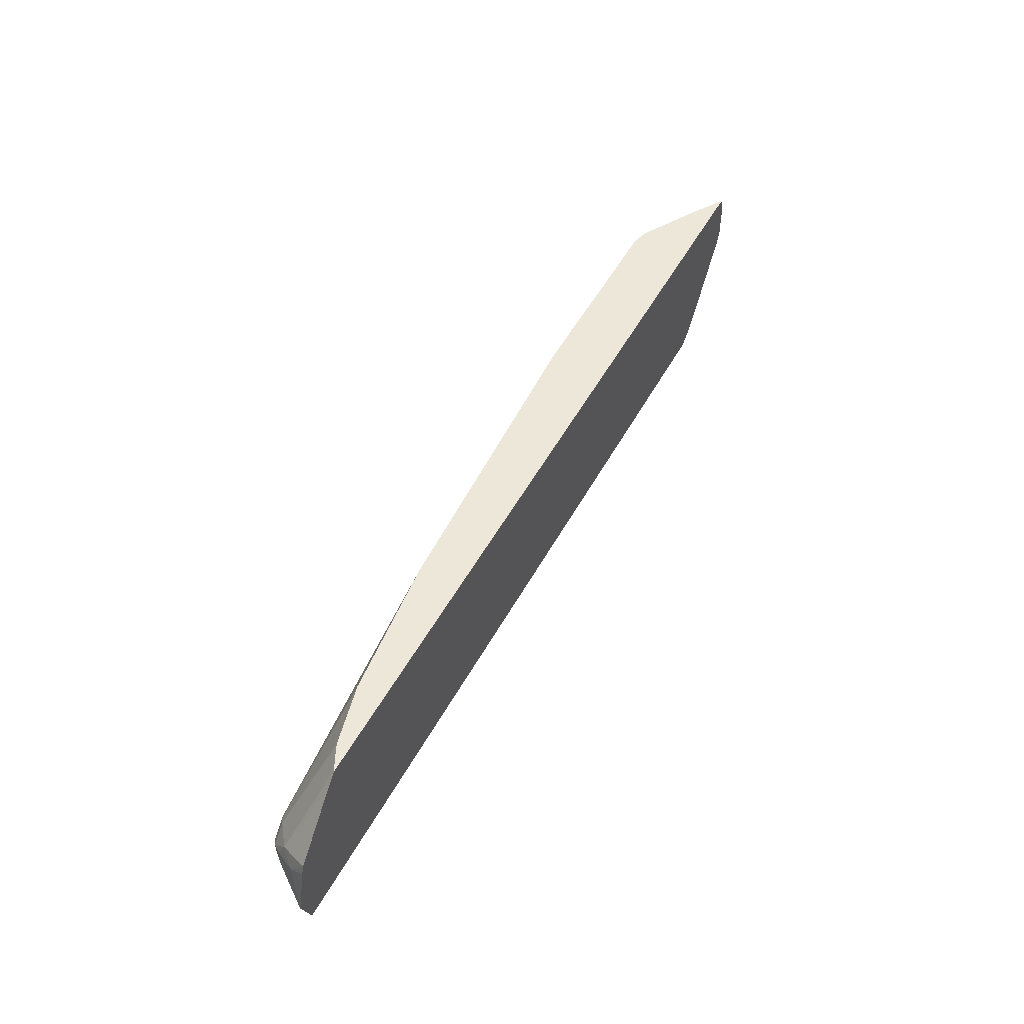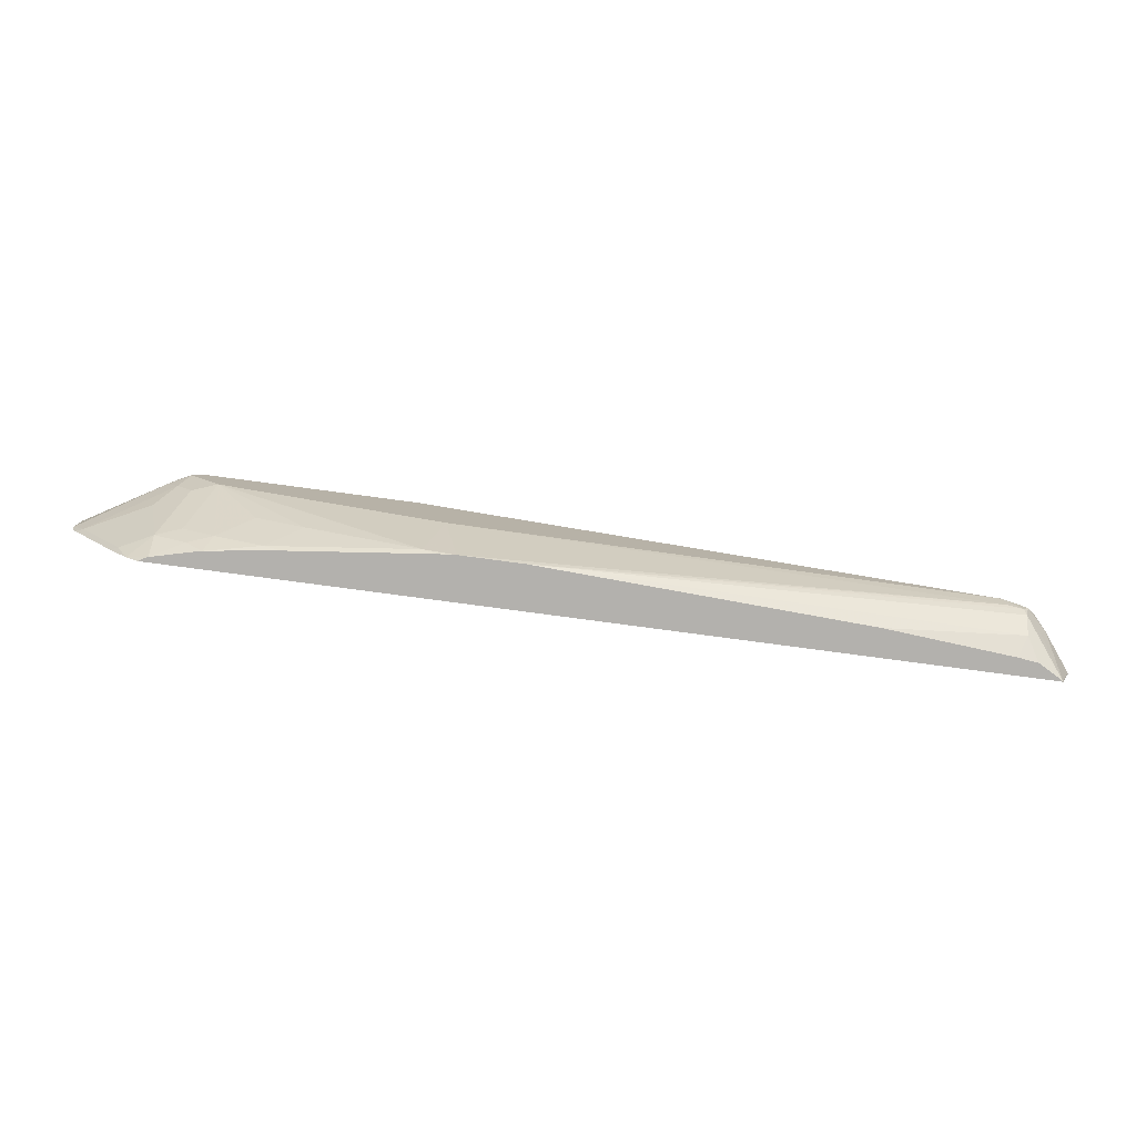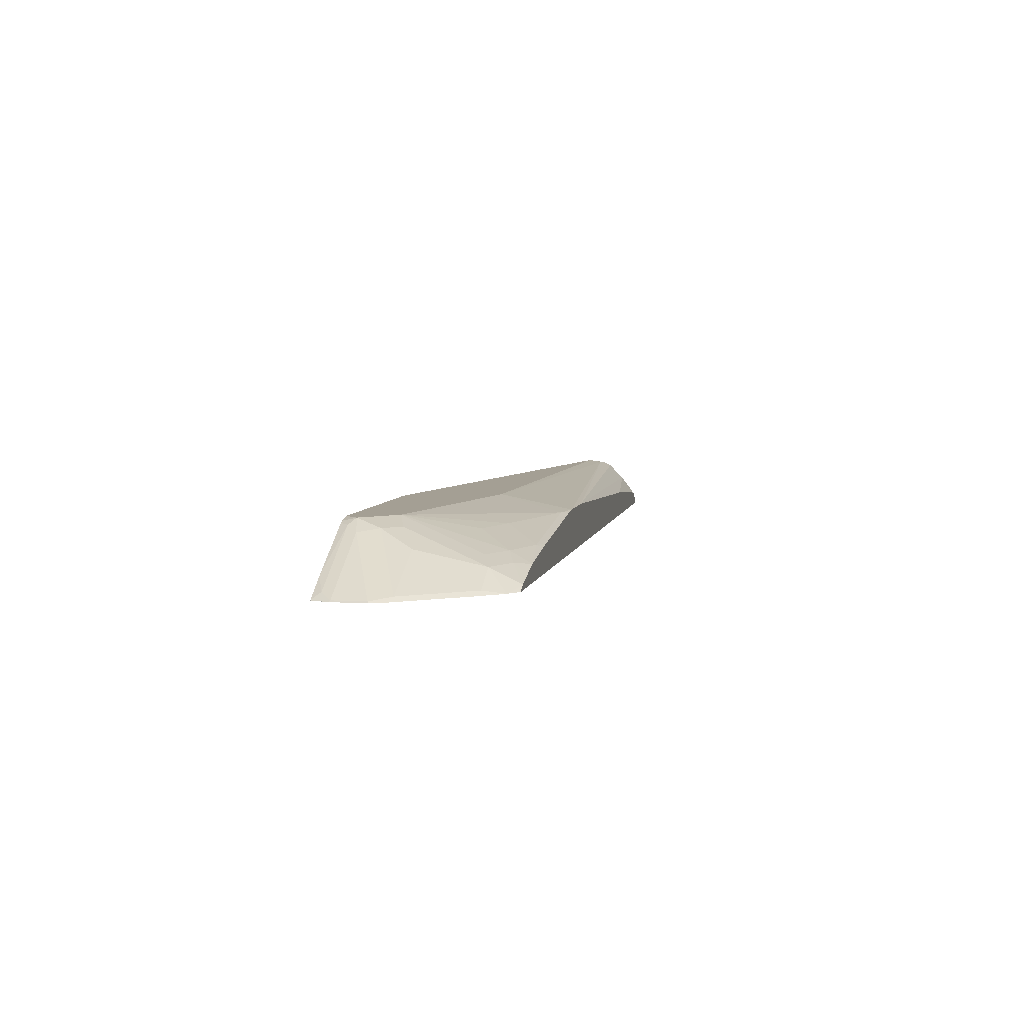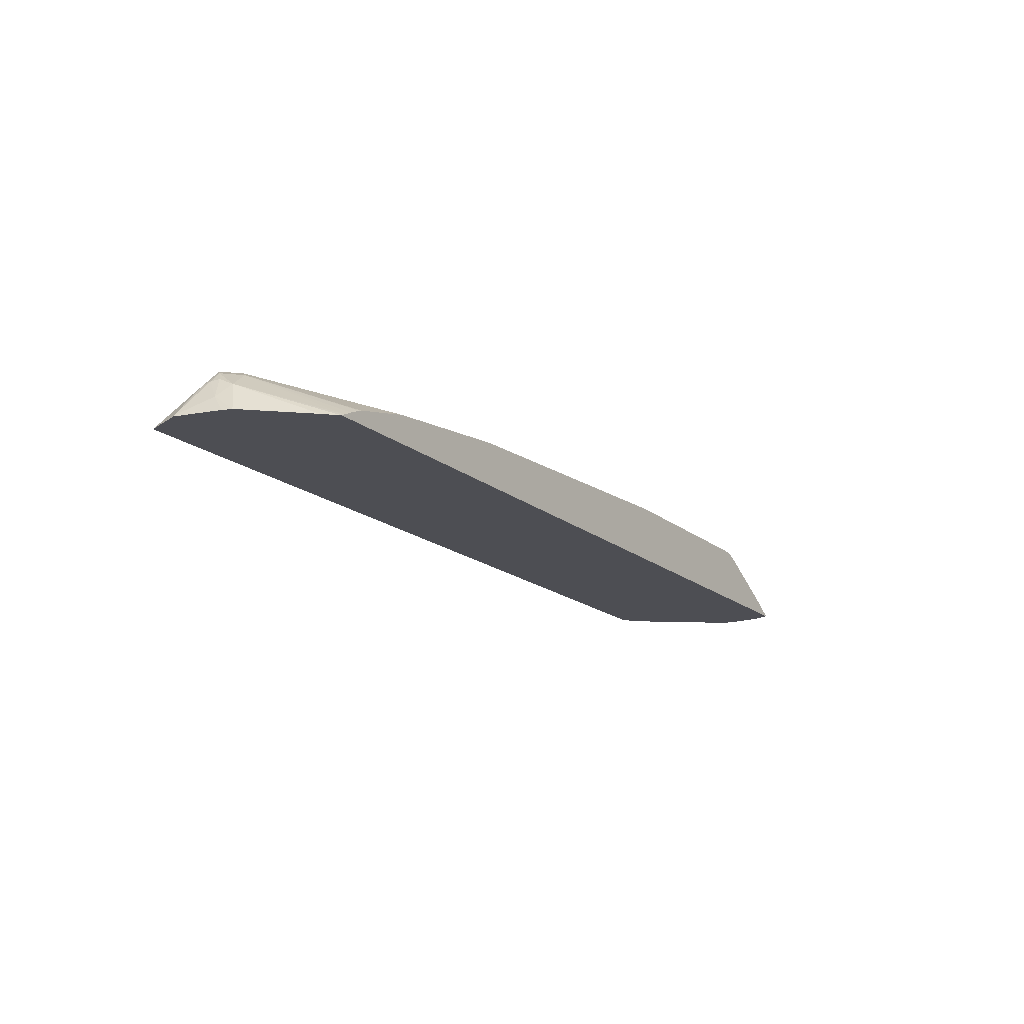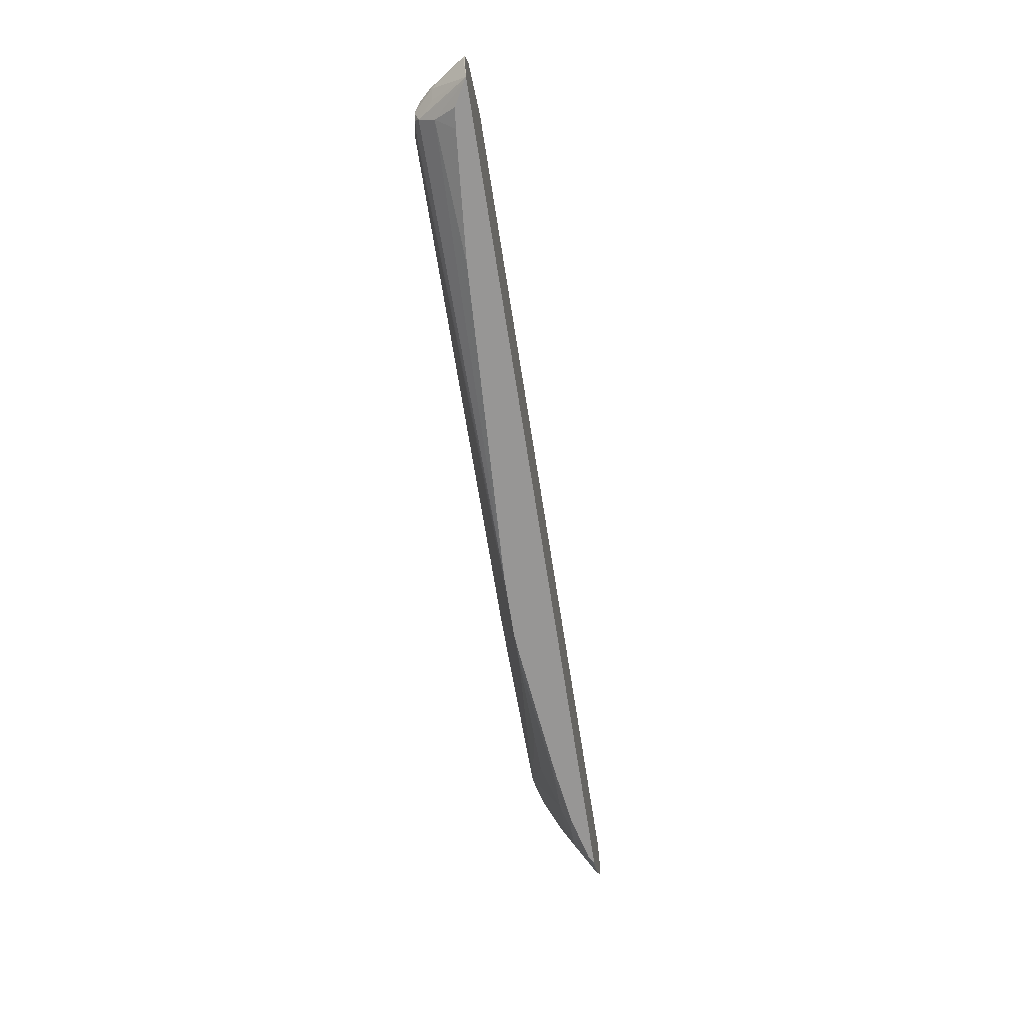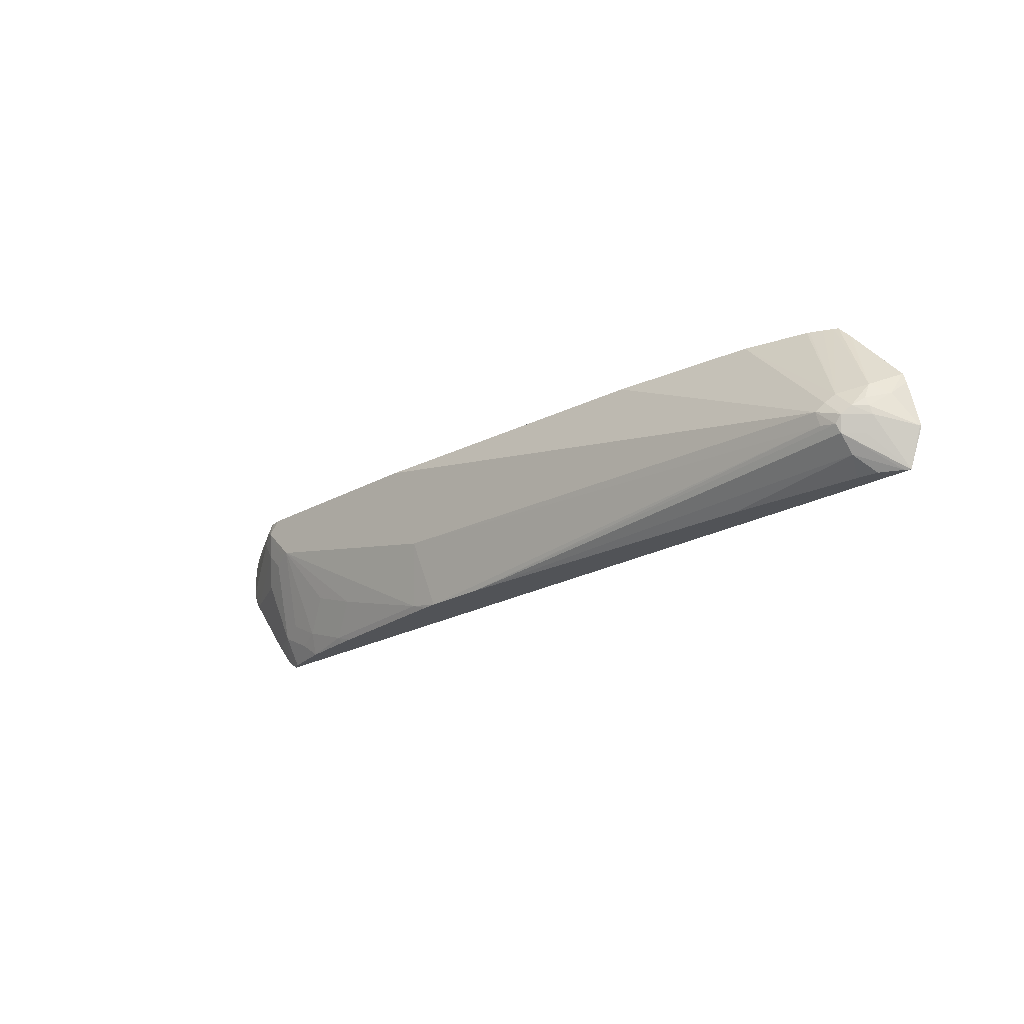
<metadata>
{"format":"obj","ext":"obj","renderer":"f3d","projection":"perspective","resolution":1024,"background":"white","views":[{"elev":50.1,"azim":-62.5,"up":"+Z"},{"elev":-79.2,"azim":172.4,"up":"+Z"},{"elev":5.6,"azim":100.7,"up":"+Y"},{"elev":-17.3,"azim":-57.1,"up":"+Y"},{"elev":-68.0,"azim":-81.1,"up":"+Z"},{"elev":-21.9,"azim":-135.5,"up":"+Z"}]}
</metadata>
<code>
v 0.4938 0.02571 -0.1519
v 0.4901 0.02823 -0.1519
v 0.5104 0.02571 -0.1393
v -0.6085 0.02571 -0.1519
v 0.4846 0.03094 -0.1519
v 0.4818 0.03229 -0.1519
v 0.5053 0.03094 -0.1341
v 0.5259 0.03094 -0.1134
v 0.5363 0.02571 -0.1082
v -0.6265 0.02571 -0.1031
v -0.6255 0.0275 -0.1031
v -0.5928 0.07218 -0.0928
v -0.5826 0.07218 -0.1134
v -0.5619 0.09281 -0.1134
v -0.6024 0.02972 -0.1519
v 0.4846 0.05156 -0.1134
v 0.4522 0.03973 -0.1519
v 0.4434 0.05156 -0.1341
v 0.5878 0.03094 -0.03095
v 0.5981 0.02571 -0.02571
v -0.6125 0.02571 -0.04325
v -0.6049 0.04813 -0.06187
v -0.5911 0.07562 -0.08249
v -0.5774 0.09022 -0.08249
v -0.5671 0.09796 -0.0928
v -0.5619 0.07218 -0.1341
v -0.5594 0.09796 -0.1031
v 0.0412 0.08249 -0.1519
v -0.5758 0.04451 -0.1519
v 0.5053 0.07218 -0.03095
v 0.5465 0.05156 -0.03095
v 0.4536 0.06187 -0.1031
v 0.464 0.09281 -0.01033
v 0.4356 0.04386 -0.1519
v 0.42 0.04777 -0.1519
v 0.4124 0.06187 -0.1237
v 0.6049 0.0275 -0.006886
v 0.6031 0.02571 -0.01583
v 0.4846 0.09281 0.01031
v -0.6085 0.02571 -0.03123
v -0.6084 0.02578 -0.03095
v -0.5878 0.06702 -0.05154
v -0.5878 0.07733 -0.07218
v -0.5568 0.09022 -0.06187
v -0.5465 0.09796 -0.07218
v -0.5361 0.1031 -0.08249
v -0.5502 0.04777 -0.1519
v -0.3841 0.06187 -0.1519
v -0.5396 0.09968 -0.09966
v 0.1237 0.08249 -0.1519
v 0.433 0.1031 -2.046e-05
v 0.4502 0.09968 0.003423
v 0.3467 0.05808 -0.1519
v 0.3505 0.06187 -0.1444
v 0.3094 0.08249 -0.1031
v 0.3711 0.08249 -0.08249
v 0.6049 0.0275 0.03437
v 0.6059 0.02571 -0.007772
v 0.5018 0.08937 0.03437
v 0.4709 0.09968 0.02406
v 0.4742 0.1031 0.04123
v -0.6084 0.02571 -0.03095
v -0.5432 0.02571 0.04123
v -0.5397 0.02571 0.04478
v -0.526 0.02571 0.05863
v -0.5213 0.02844 0.05863
v -0.5097 0.03424 0.05863
v -0.4949 0.04125 0.05863
v -0.4917 0.04245 0.05863
v -0.4124 0.06187 0.05863
v -0.2268 0.08249 0.05863
v 0.1887 0.1031 0.05863
v 0.1443 0.1031 -0.06187
v 0.1428 0.08097 -0.1519
v 0.165 0.08249 -0.1444
v 0.3284 0.06035 -0.1519
v 0.5911 0.03438 0.04812
v 0.5983 0.02583 0.05863
v 0.6059 0.02571 0.03616
v 0.488 0.09624 0.04812
v 0.4569 0.1031 0.05863
v 0.4742 0.09925 0.05863
v 0.4792 0.09735 0.05863
v 0.5983 0.02571 0.05863
v 0.5636 0.04813 0.05863
v 0.5977 0.02628 0.05863
f 42 63 64
f 41 62 63
f 41 63 42
f 37 59 57
f 39 61 59
f 39 60 61
f 40 62 41
f 42 64 65
f 45 71 46
f 42 66 44
f 44 66 67
f 44 67 68
f 44 68 69
f 44 69 70
f 44 70 45
f 45 70 71
f 37 39 59
f 42 65 66
f 37 58 38
f 33 51 52
f 37 57 79
f 46 71 72
f 26 47 29
f 26 28 48
f 26 48 47
f 27 46 49
f 27 49 28
f 28 49 50
f 30 33 39
f 30 39 31
f 32 36 51
f 33 52 60
f 33 60 39
f 35 53 54
f 35 54 36
f 36 54 55
f 36 55 56
f 36 56 51
f 37 79 58
f 46 72 81
f 61 82 83
f 46 61 51
f 65 78 86
f 65 86 85
f 65 83 82
f 65 82 81
f 65 81 72
f 65 72 71
f 65 71 70
f 65 70 69
f 65 69 68
f 65 68 67
f 65 67 66
f 74 75 76
f 77 85 86
f 77 86 78
f 77 80 85
f 78 84 79
f 80 83 85
f 65 84 78
f 61 83 80
f 25 46 27
f 61 81 82
f 46 51 73
f 46 73 49
f 49 73 50
f 50 73 75
f 50 75 74
f 51 61 52
f 51 56 55
f 51 55 75
f 46 81 61
f 51 75 73
f 53 76 54
f 54 76 75
f 54 75 55
f 57 77 78
f 57 78 79
f 57 59 80
f 57 80 77
f 59 61 80
f 52 61 60
f 25 45 46
f 65 85 83
f 24 44 45
f 1 74 76
f 1 76 53
f 1 53 35
f 1 35 34
f 1 34 17
f 1 17 6
f 1 6 5
f 1 5 2
f 2 5 3
f 3 5 6
f 3 6 7
f 3 7 8
f 3 8 9
f 4 10 11
f 4 11 12
f 4 12 13
f 4 13 14
f 1 50 74
f 1 28 50
f 1 48 28
f 1 47 48
f 24 45 25
f 1 2 3
f 1 3 9
f 1 9 20
f 1 20 38
f 1 38 58
f 1 58 79
f 1 79 84
f 4 14 15
f 1 84 65
f 1 64 63
f 1 63 62
f 1 40 21
f 1 21 10
f 1 10 4
f 1 4 15
f 1 15 29
f 1 29 47
f 1 65 64
f 6 16 7
f 1 62 40
f 6 18 16
f 16 51 33
f 16 33 30
f 17 34 18
f 18 34 35
f 18 35 36
f 19 37 38
f 19 38 20
f 19 31 39
f 19 39 37
f 21 41 22
f 22 41 42
f 22 42 43
f 22 43 23
f 23 43 24
f 24 43 42
f 6 17 18
f 24 42 44
f 16 32 51
f 16 36 32
f 21 40 41
f 16 30 31
f 7 16 8
f 8 16 31
f 16 18 36
f 8 31 19
f 8 19 9
f 9 19 20
f 10 22 11
f 11 22 23
f 11 23 12
f 12 23 24
f 10 21 22
f 12 25 13
f 15 26 29
f 14 28 26
f 13 25 14
f 14 26 15
f 14 25 27
f 12 24 25
f 14 27 28

</code>
